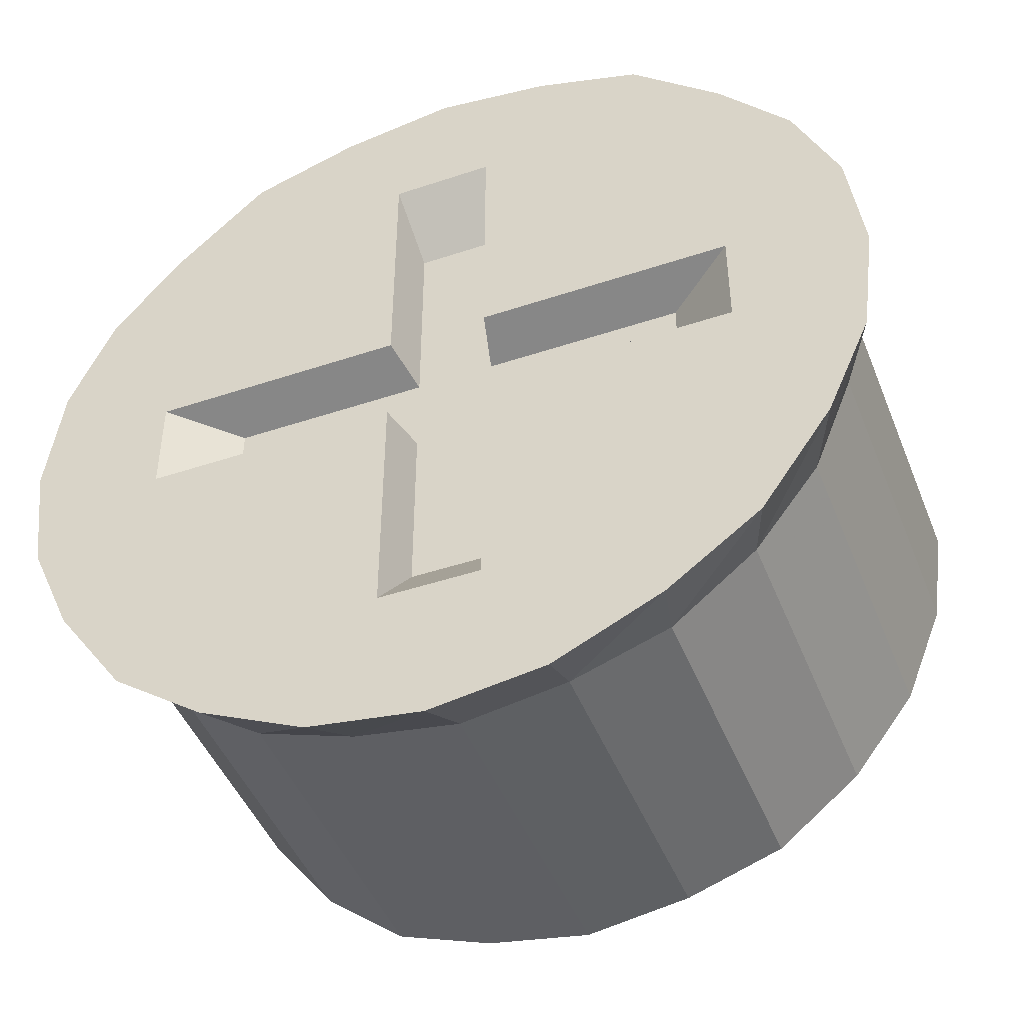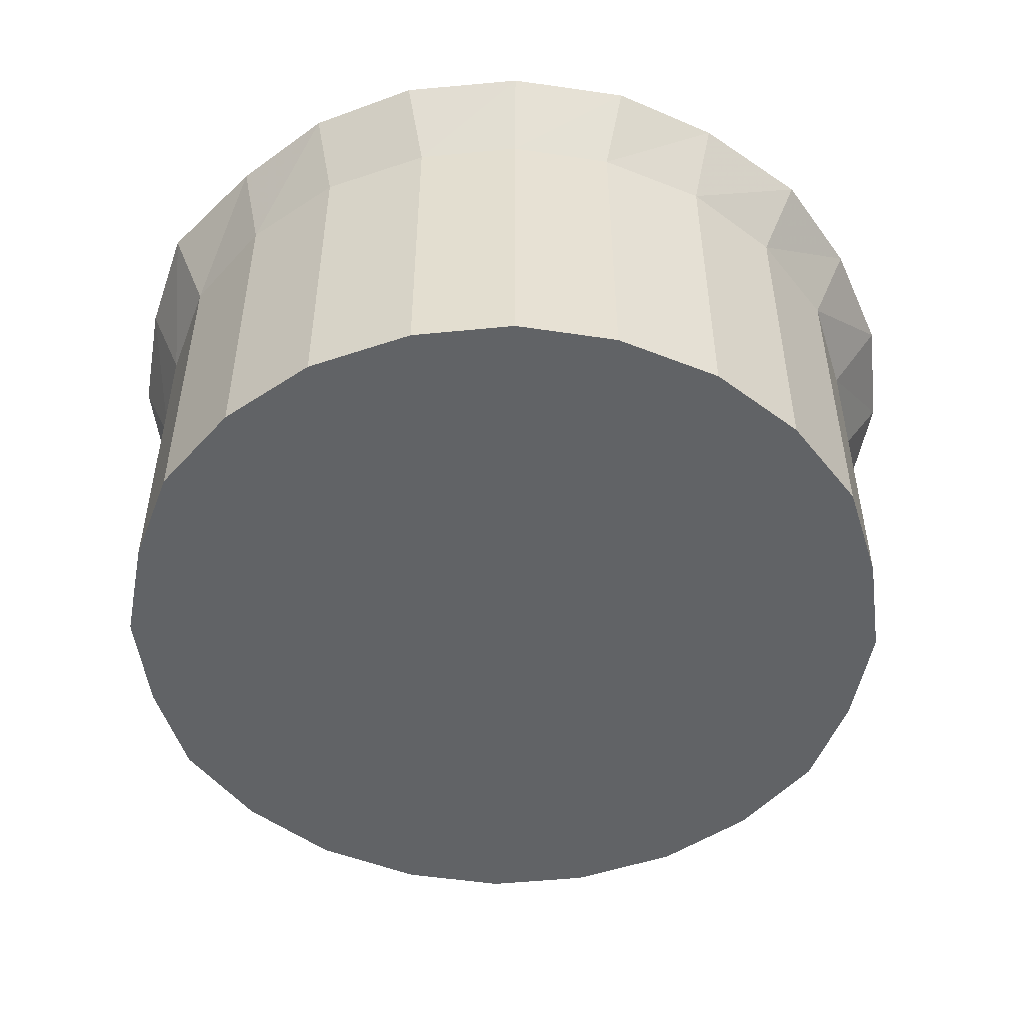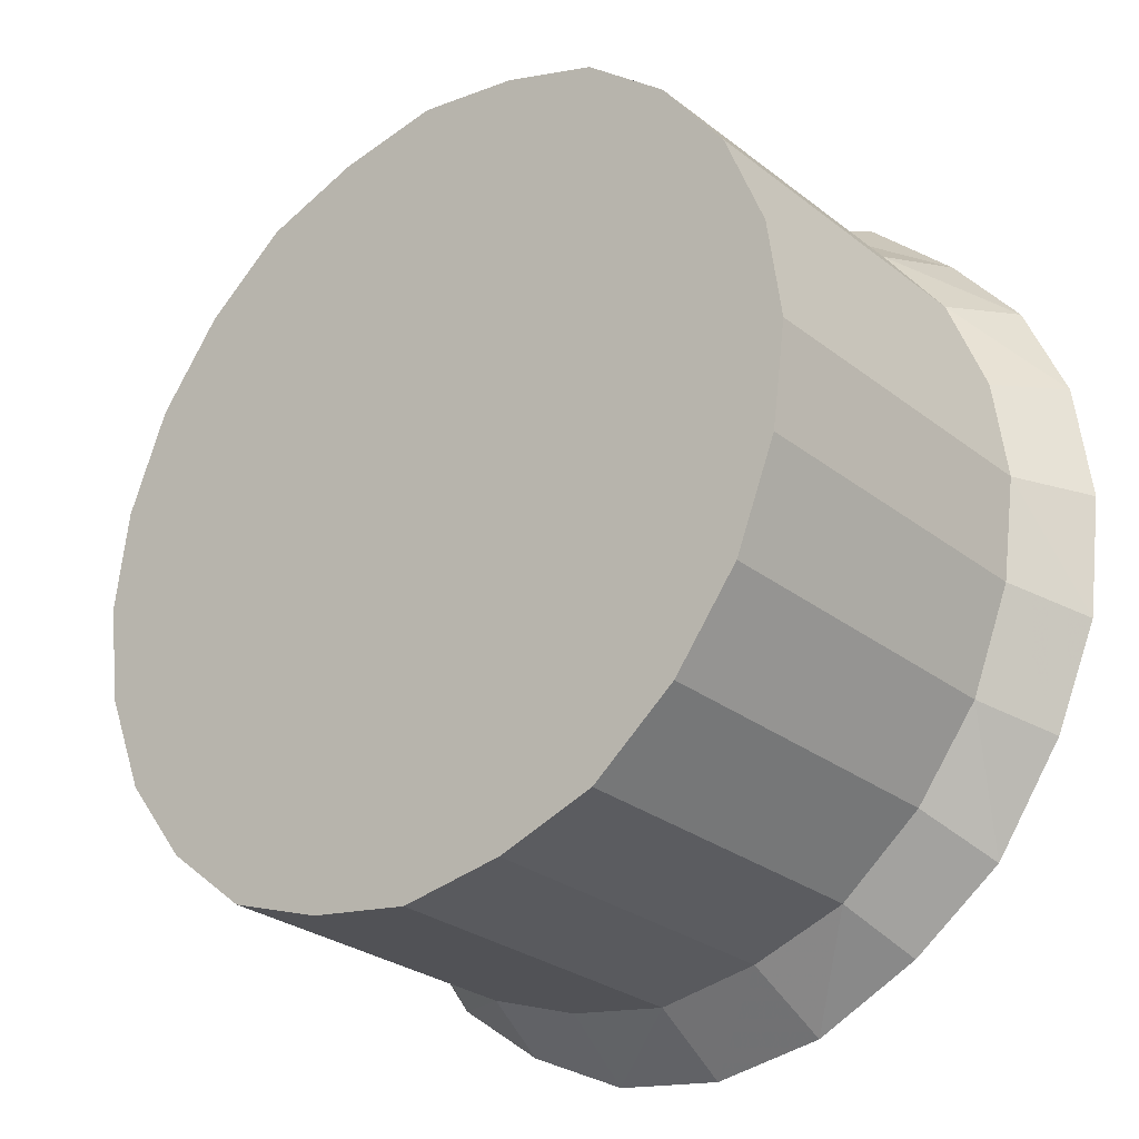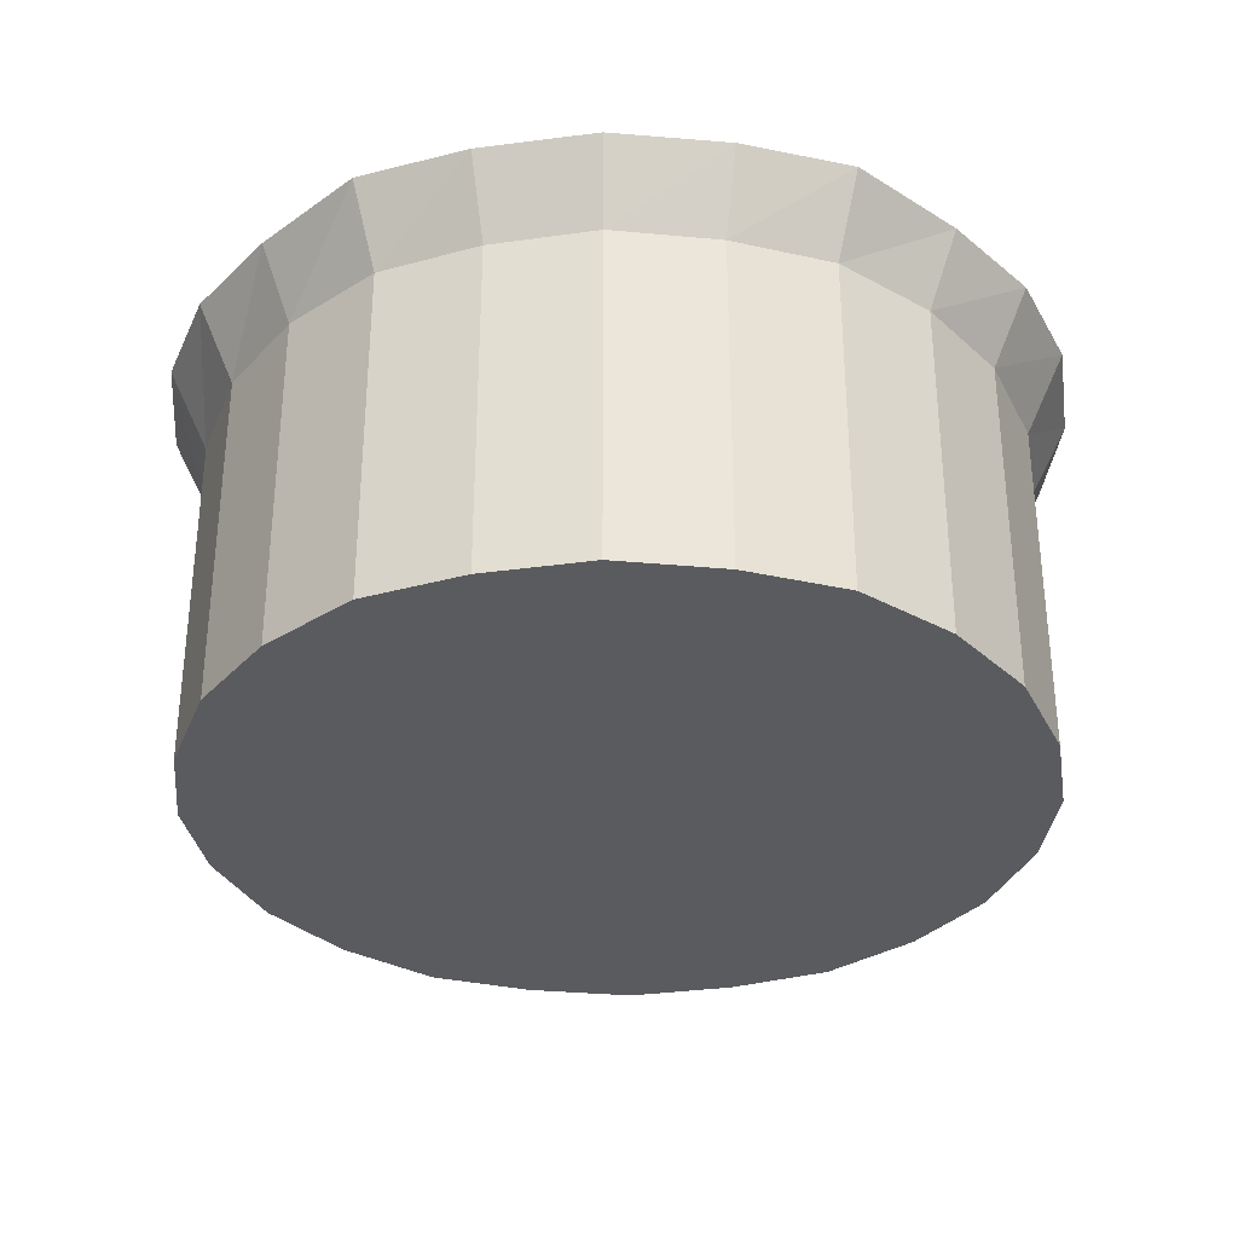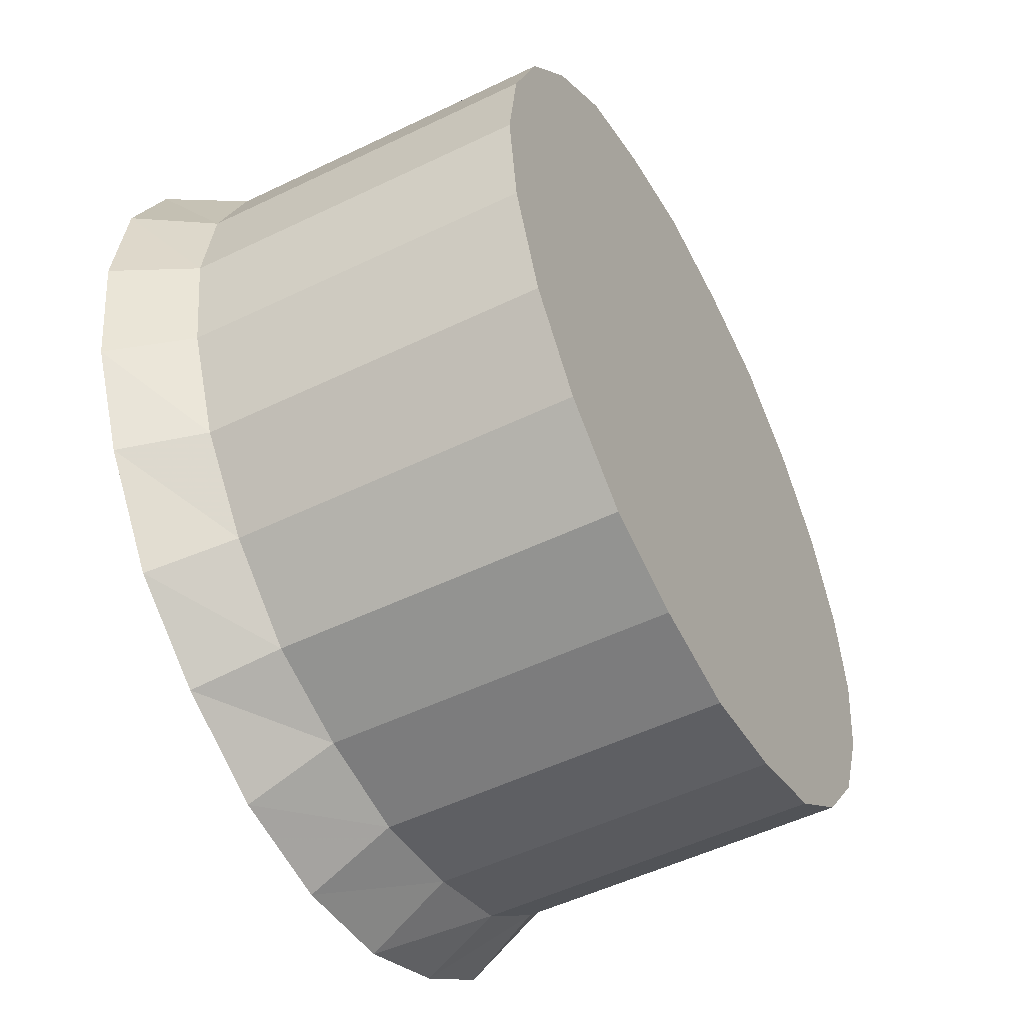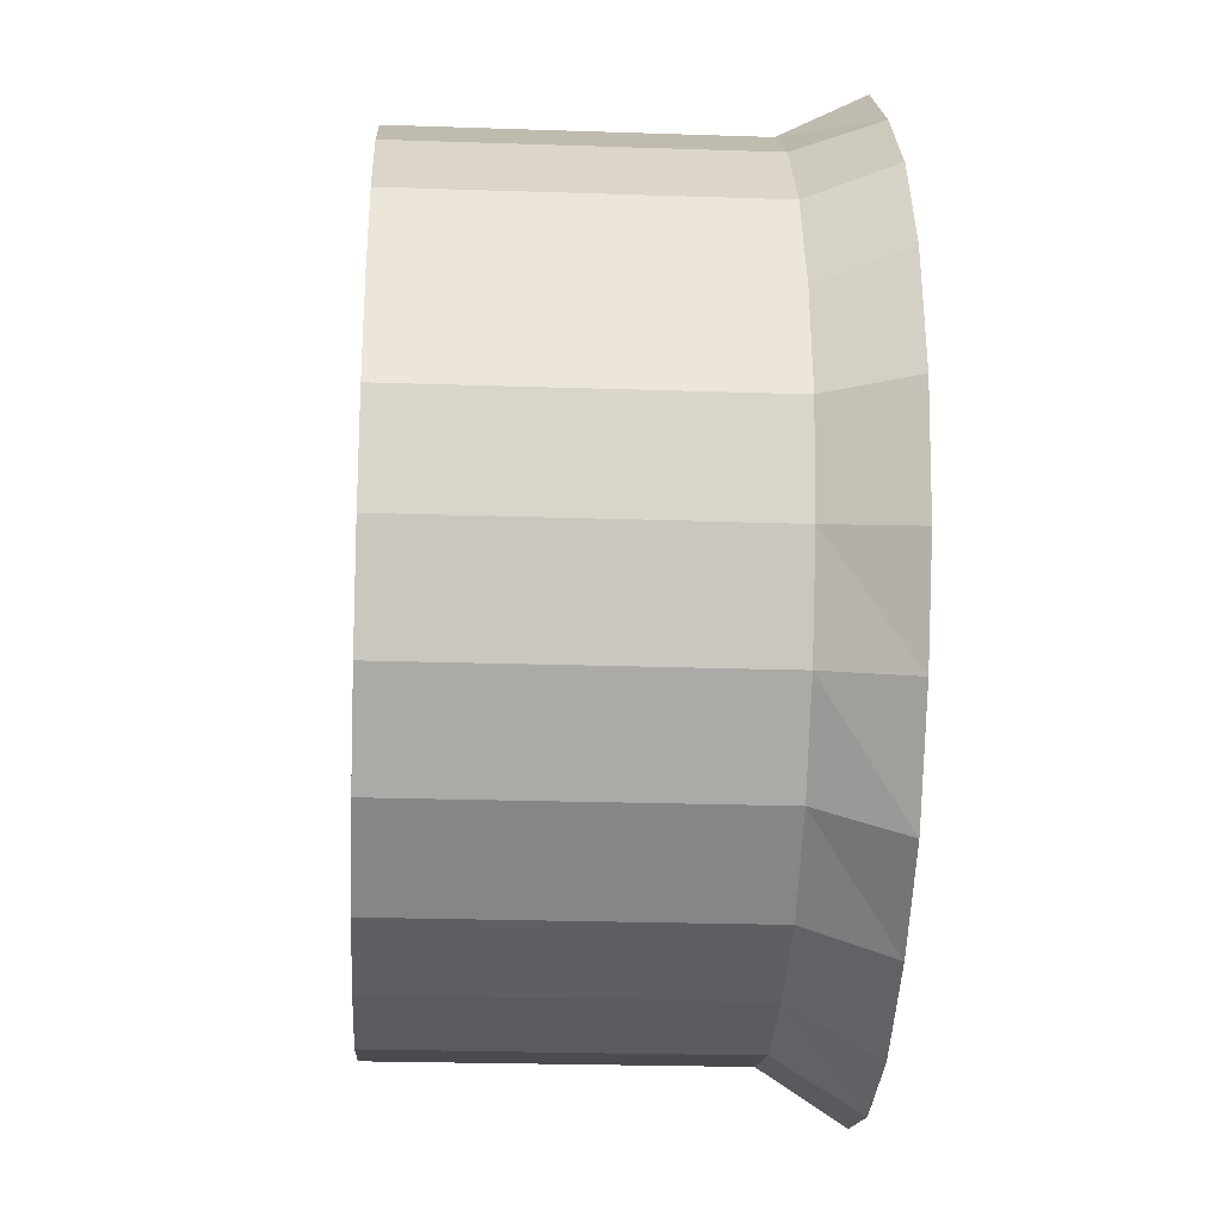
<metadata>
{"format":"obj","ext":"obj","renderer":"f3d","projection":"perspective","resolution":1024,"background":"white","views":[{"elev":-45.7,"azim":-159.0,"up":"+Z"},{"elev":-50.8,"azim":88.4,"up":"+Y"},{"elev":-27.6,"azim":40.3,"up":"+Z"},{"elev":-32.8,"azim":1.8,"up":"+Y"},{"elev":-51.3,"azim":-62.2,"up":"+Z"},{"elev":-23.1,"azim":86.7,"up":"+Z"}]}
</metadata>
<code>
v 0.002632 0 -0.2922
v 0.002542 0 -0.2915
v 0.00228 0 -0.2909
v 0.001861 0 -0.2904
v 0.001316 0 -0.2899
v 0.0006813 0 -0.2897
v 0 0 -0.2896
v -0.0006813 0 -0.2897
v -0.001316 0 -0.2899
v -0.001861 0 -0.2904
v -0.00228 0 -0.2909
v -0.002543 0 -0.2915
v -0.002632 0 -0.2922
v -0.002543 0 -0.2929
v -0.00228 0 -0.2935
v -0.001861 0 -0.2941
v -0.001316 0 -0.2945
v -0.0006813 0 -0.2948
v 0 0 -0.2949
v 0.0006813 0 -0.2948
v 0.001316 0 -0.2945
v 0.001861 0 -0.2941
v 0.00228 0 -0.2935
v 0.002542 0 -0.2929
v 0.0024 -0.0004787 -0.2922
v 0.002318 -0.0004787 -0.2916
v 0.002078 -0.0004787 -0.291
v 0.001697 -0.0004787 -0.2905
v 0.0012 -0.0004787 -0.2901
v 0.0006212 -0.0004787 -0.2899
v 0 -0.0004787 -0.2898
v -0.0006212 -0.0004787 -0.2899
v -0.0012 -0.0004787 -0.2901
v -0.001697 -0.0004787 -0.2905
v -0.002078 -0.0004787 -0.291
v -0.002318 -0.0004787 -0.2916
v -0.0024 -0.0004787 -0.2922
v -0.002318 -0.0004787 -0.2928
v -0.002078 -0.0004787 -0.2934
v -0.001697 -0.0004787 -0.2939
v -0.0012 -0.0004787 -0.2943
v -0.0006212 -0.0004787 -0.2945
v 0 -0.0004787 -0.2946
v 0.0006212 -0.0004787 -0.2945
v 0.0012 -0.0004787 -0.2943
v 0.001697 -0.0004787 -0.2939
v 0.002078 -0.0004787 -0.2934
v 0.002318 -0.0004787 -0.2928
v 0.0024 -0.0025 -0.2922
v 0.002318 -0.0025 -0.2916
v 0.002078 -0.0025 -0.291
v 0.001697 -0.0025 -0.2905
v 0.0012 -0.0025 -0.2901
v 0.0006212 -0.0025 -0.2899
v 0 -0.0025 -0.2898
v -0.0006212 -0.0025 -0.2899
v -0.0012 -0.0025 -0.2901
v -0.001697 -0.0025 -0.2905
v -0.002078 -0.0025 -0.291
v -0.002318 -0.0025 -0.2916
v -0.0024 -0.0025 -0.2922
v -0.002318 -0.0025 -0.2928
v -0.002078 -0.0025 -0.2934
v -0.001697 -0.0025 -0.2939
v -0.0012 -0.0025 -0.2943
v -0.0006212 -0.0025 -0.2945
v 0 -0.0025 -0.2946
v 0.0006212 -0.0025 -0.2945
v 0.0012 -0.0025 -0.2943
v 0.001697 -0.0025 -0.2939
v 0.002078 -0.0025 -0.2934
v 0.002318 -0.0025 -0.2928
v -0.0003006 0 -0.2925
v -0.0003006 0 -0.294
v -0.001804 0 -0.2925
v -0.001804 0 -0.2919
v -0.0003006 0 -0.2919
v -0.0003006 0 -0.2904
v 0.0003006 0 -0.2904
v 0.0003006 0 -0.2919
v 0.001804 0 -0.2919
v 0.001804 0 -0.2925
v 0.0003006 0 -0.2925
v 0.0003006 0 -0.294
v -0.000233 -0.0002928 -0.2936
v -0.000233 -0.0002928 -0.2925
v -0.001398 -0.0002928 -0.2925
v -0.001398 -0.0002928 -0.292
v -0.000233 -0.0002928 -0.292
v -0.000233 -0.0002928 -0.2908
v 0.000233 -0.0002928 -0.2908
v 0.000233 -0.0002928 -0.292
v 0.001398 -0.0002928 -0.292
v 0.001398 -0.0002928 -0.2925
v 0.000233 -0.0002928 -0.2925
v 0.000233 -0.0002928 -0.2936
f 26 25 1
f 1 2 26
f 27 26 2
f 2 3 27
f 28 27 3
f 3 4 28
f 29 28 4
f 4 5 29
f 30 29 5
f 5 6 30
f 31 30 6
f 6 7 31
f 32 31 7
f 7 8 32
f 33 32 8
f 8 9 33
f 34 33 9
f 9 10 34
f 35 34 10
f 10 11 35
f 36 35 11
f 11 12 36
f 37 36 12
f 12 13 37
f 38 37 13
f 13 14 38
f 39 38 14
f 14 15 39
f 40 39 15
f 15 16 40
f 41 40 16
f 16 17 41
f 42 41 17
f 17 18 42
f 43 42 18
f 18 19 43
f 44 43 19
f 19 20 44
f 45 44 20
f 20 21 45
f 46 45 21
f 21 22 46
f 47 46 22
f 22 23 47
f 48 47 23
f 23 24 48
f 25 48 24
f 24 1 25
f 50 49 25
f 25 26 50
f 51 50 26
f 26 27 51
f 52 51 27
f 27 28 52
f 53 52 28
f 28 29 53
f 54 53 29
f 29 30 54
f 55 54 30
f 30 31 55
f 56 55 31
f 31 32 56
f 57 56 32
f 32 33 57
f 58 57 33
f 33 34 58
f 59 58 34
f 34 35 59
f 60 59 35
f 35 36 60
f 61 60 36
f 36 37 61
f 62 61 37
f 37 38 62
f 63 62 38
f 38 39 63
f 64 63 39
f 39 40 64
f 65 64 40
f 40 41 65
f 66 65 41
f 41 42 66
f 67 66 42
f 42 43 67
f 68 67 43
f 43 44 68
f 69 68 44
f 44 45 69
f 70 69 45
f 45 46 70
f 71 70 46
f 46 47 71
f 72 71 47
f 47 48 72
f 49 72 48
f 48 25 49
f 62 63 64
f 64 65 66
f 66 67 68
f 64 66 68
f 68 69 70
f 70 71 72
f 68 70 72
f 64 68 72
f 72 49 50
f 50 51 52
f 72 50 52
f 52 53 54
f 54 55 56
f 52 54 56
f 72 52 56
f 64 72 56
f 56 57 58
f 58 59 60
f 56 58 60
f 64 56 60
f 62 64 60
f 62 60 61
f 13 12 11
f 9 8 78
f 9 78 77
f 9 77 76
f 10 9 76
f 11 10 76
f 13 11 76
f 13 76 75
f 78 8 7
f 79 78 7
f 7 6 5
f 79 7 5
f 79 5 4
f 79 4 3
f 80 79 3
f 81 80 3
f 81 3 2
f 81 2 1
f 82 81 1
f 1 24 23
f 82 1 23
f 82 23 22
f 82 22 21
f 83 82 21
f 84 83 21
f 84 21 20
f 84 20 19
f 74 84 19
f 74 19 18
f 73 74 18
f 18 17 16
f 73 18 16
f 16 15 14
f 73 16 14
f 75 73 14
f 13 75 14
f 74 85 96
f 96 84 74
f 85 86 95
f 95 96 85
f 92 89 90
f 90 91 92
f 95 86 92
f 95 92 93
f 95 93 94
f 86 87 88
f 86 88 89
f 86 89 92
f 73 86 85
f 85 74 73
f 73 75 87
f 87 86 73
f 75 76 88
f 88 87 75
f 76 77 89
f 89 88 76
f 77 78 90
f 90 89 77
f 78 79 91
f 91 90 78
f 79 80 92
f 92 91 79
f 80 81 93
f 93 92 80
f 81 82 94
f 94 93 81
f 82 83 95
f 95 94 82
f 83 84 96
f 96 95 83

</code>
